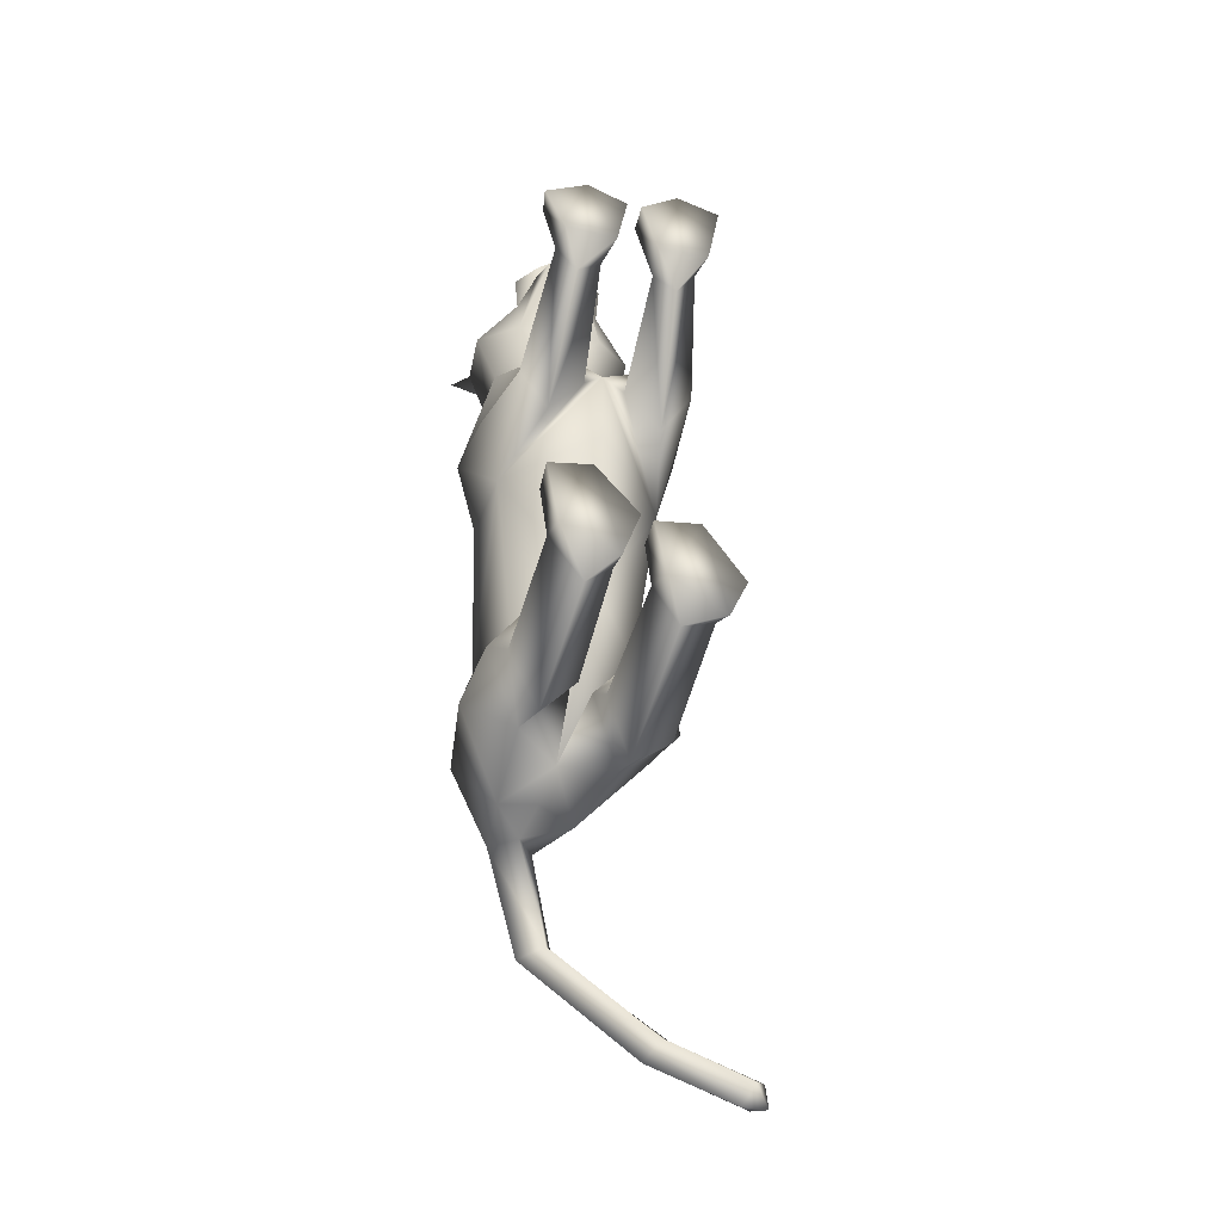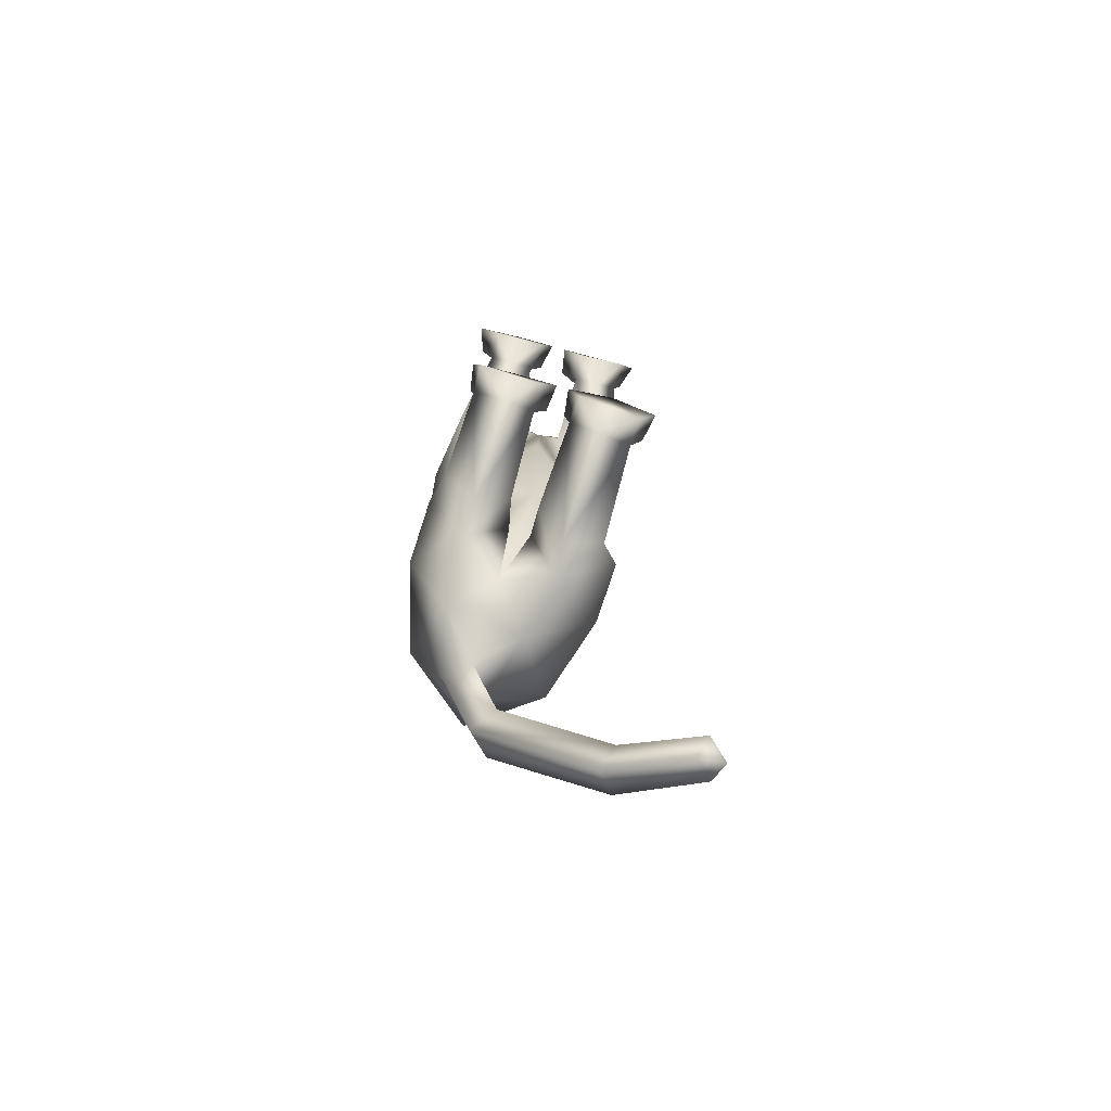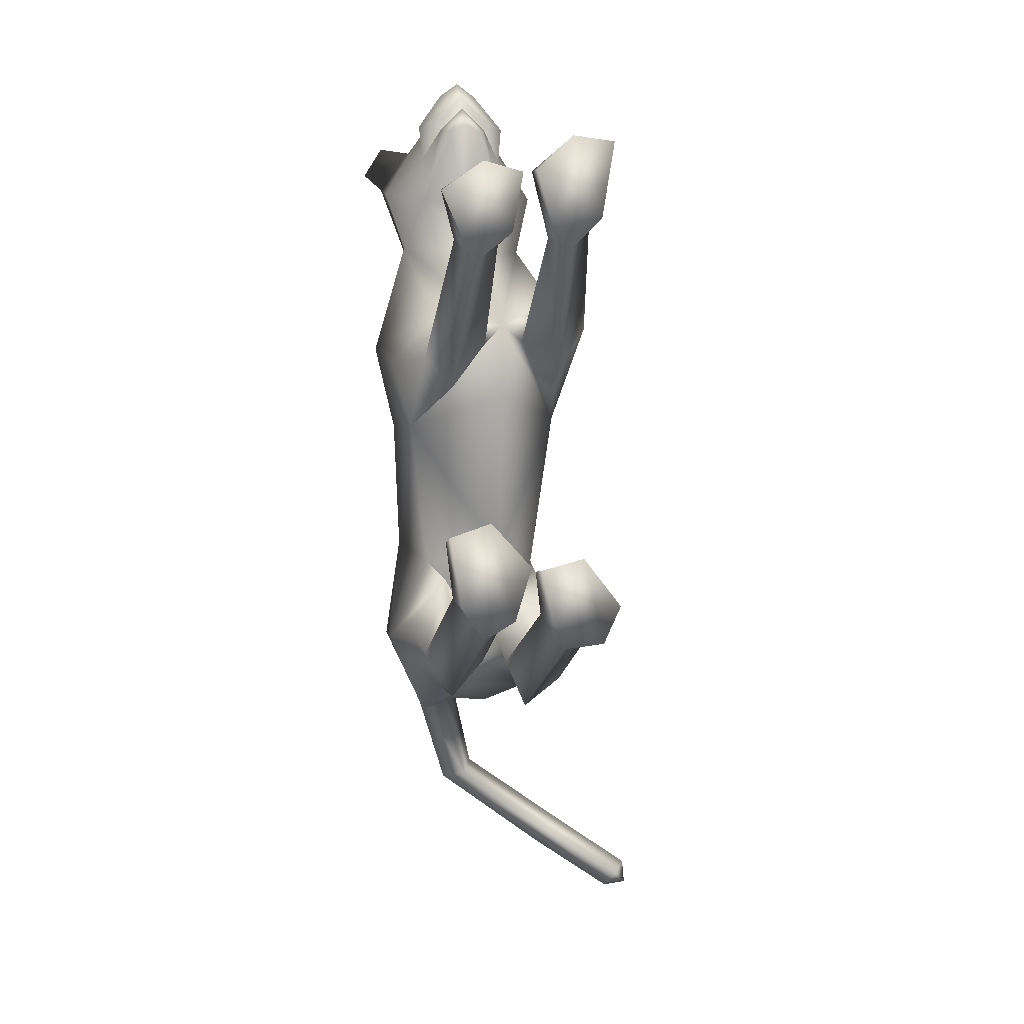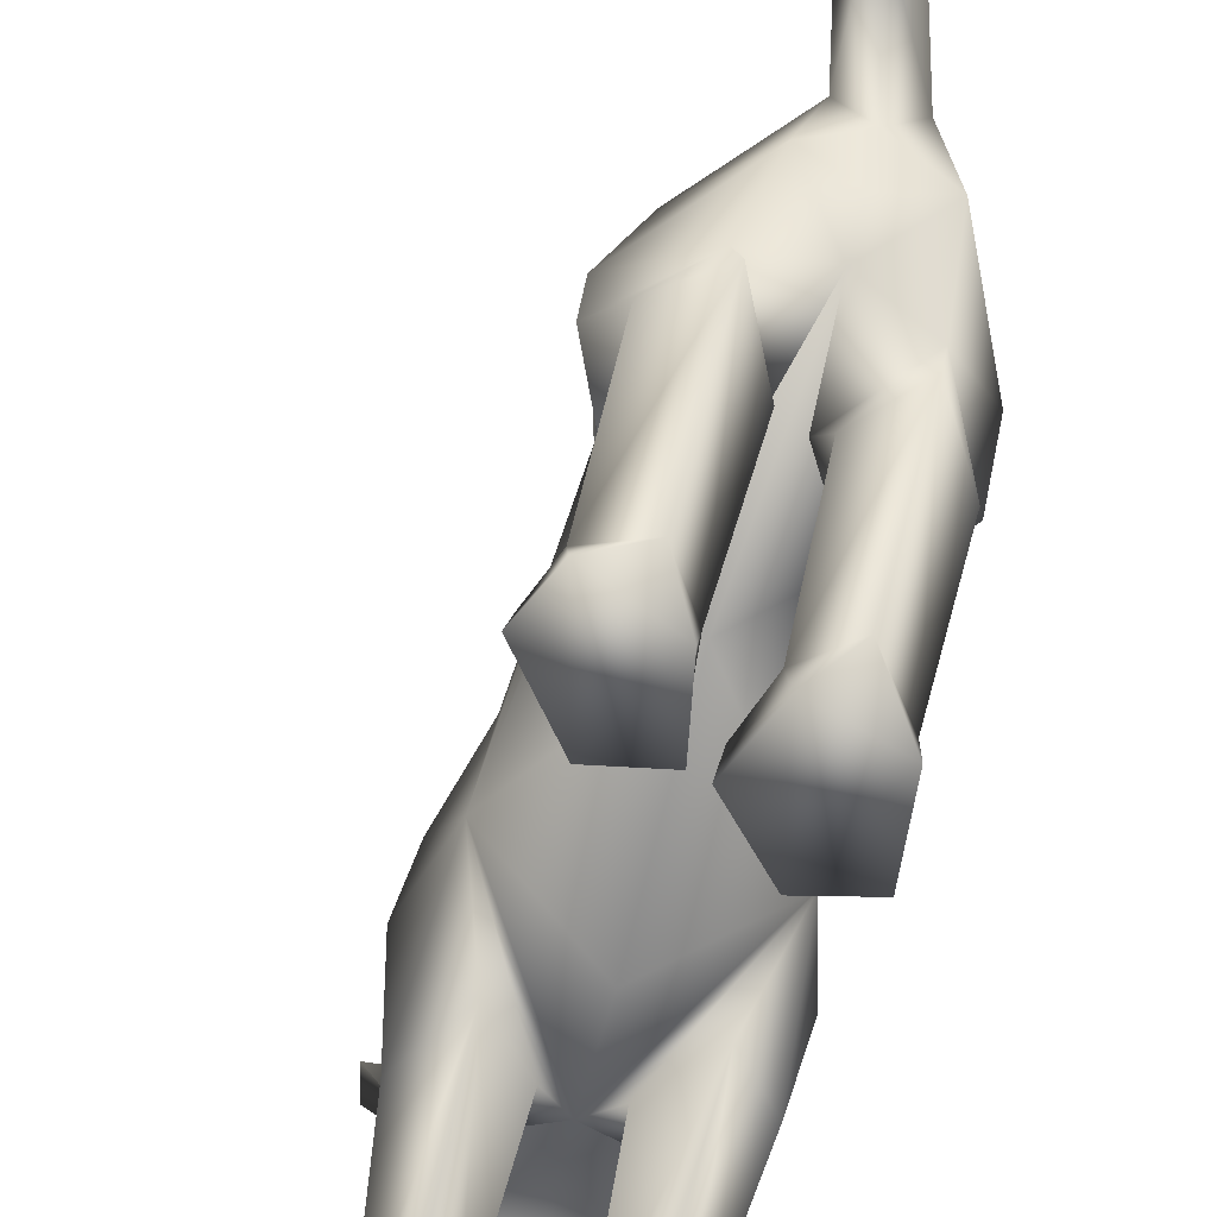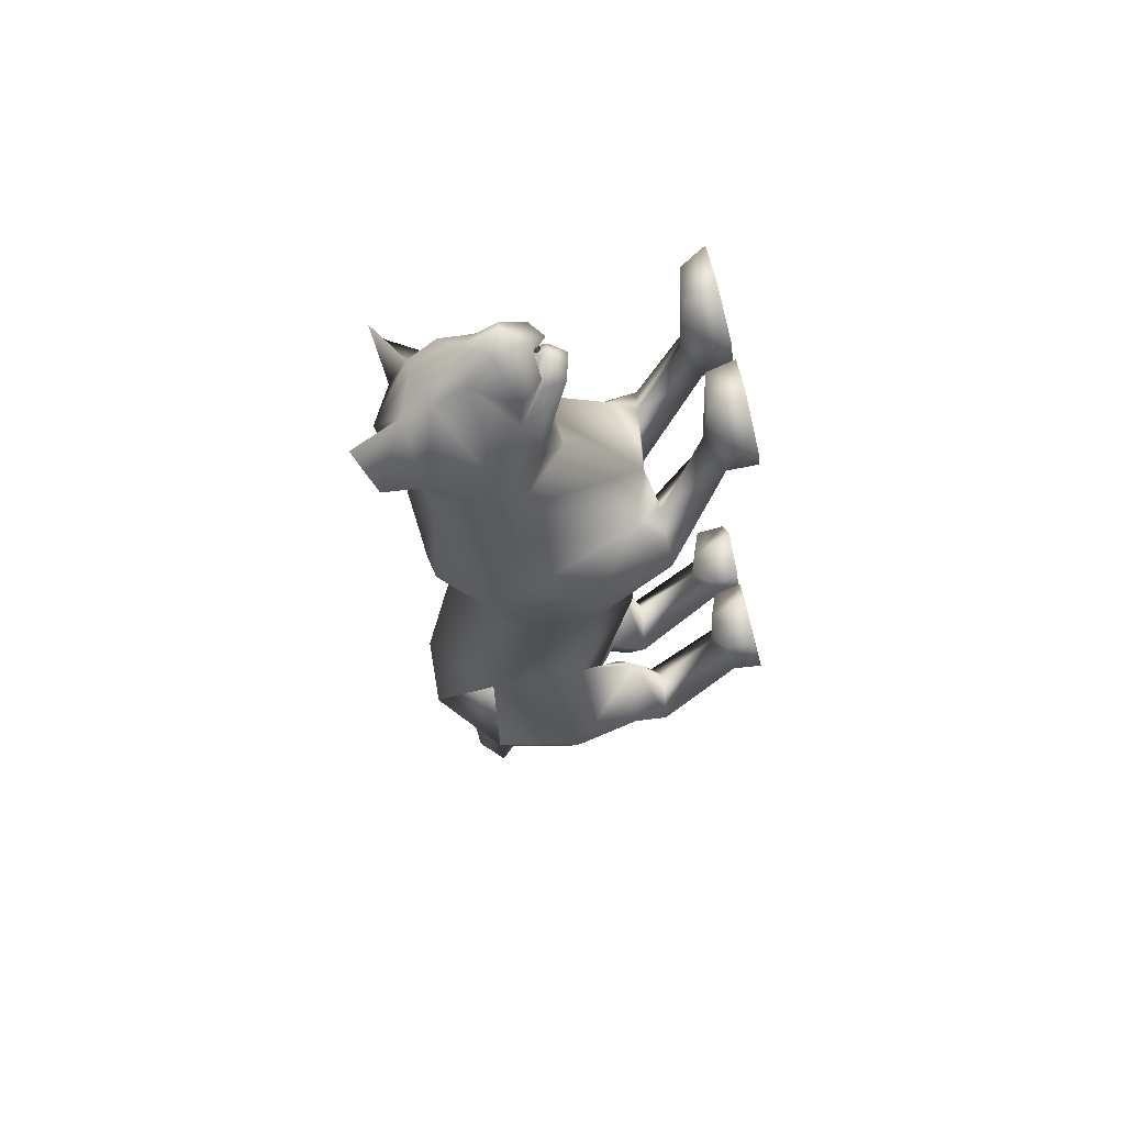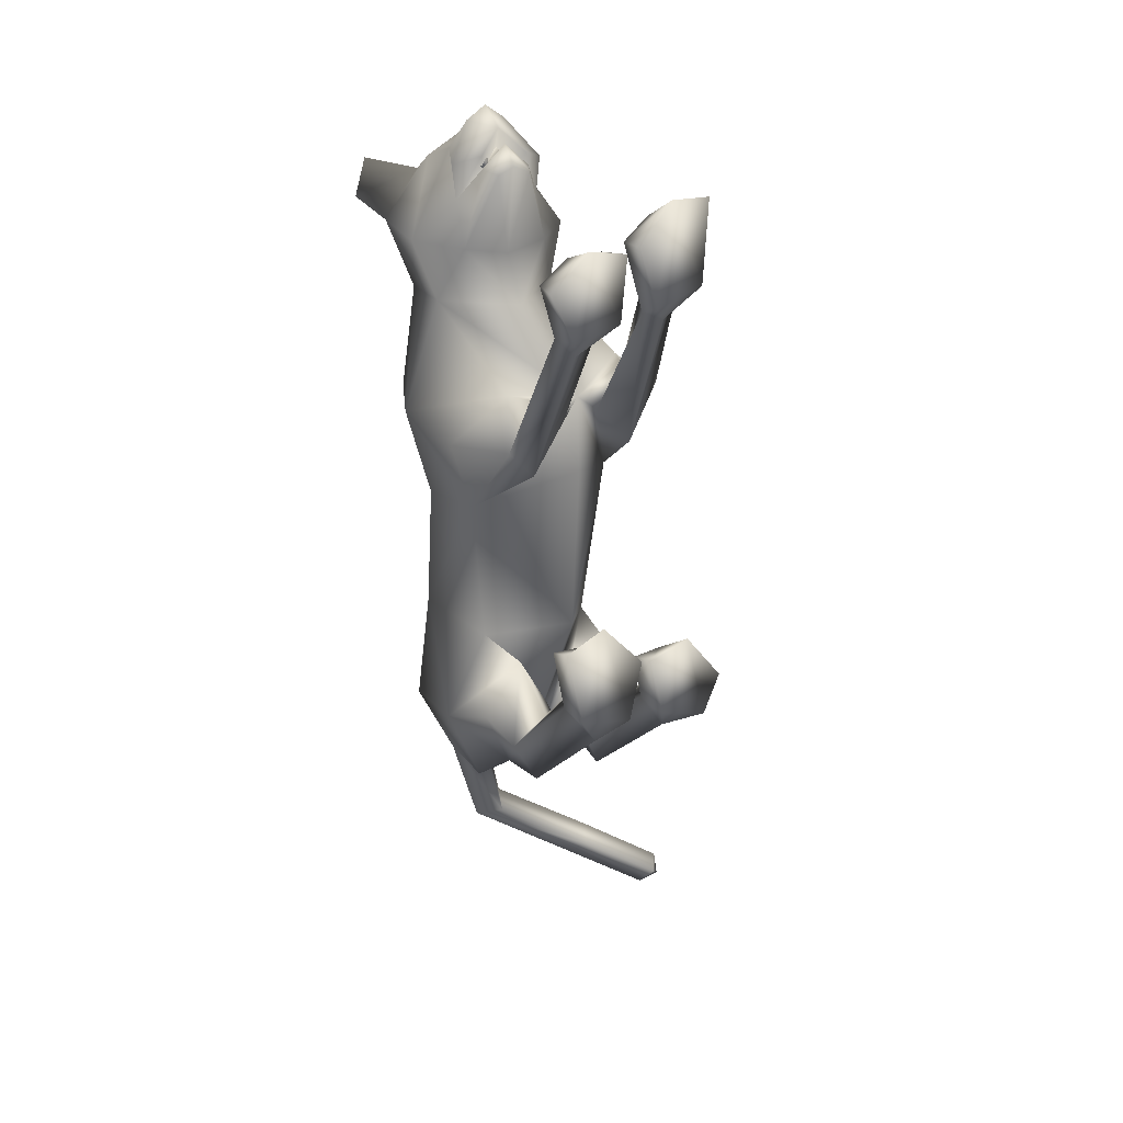
<metadata>
{"format":"obj","ext":"obj","renderer":"f3d","projection":"perspective","resolution":1024,"background":"white","views":[{"elev":-33.3,"azim":-20.5,"up":"+Z"},{"elev":-73.4,"azim":-12.7,"up":"+Z"},{"elev":12.5,"azim":-18.7,"up":"+Z"},{"elev":-63.6,"azim":166.9,"up":"+Y"},{"elev":60.4,"azim":-97.6,"up":"+Z"},{"elev":28.8,"azim":-37.1,"up":"+Z"}]}
</metadata>
<code>
o schering_meshes[0].009
v -0.03714 0.06685 0.3898
v -0.0352 0.05755 0.4058
v -0.04218 0.02356 0.3654
v 0.05132 0.1294 0.3917
v 0.1336 0.07767 0.2492
v 0.07041 0.186 0.3633
v 0.004779 0.1526 0.4288
v 0.02711 0.09362 0.4473
v -0.01379 0.05226 0.4459
v 0.06751 0.0482 0.3844
v 0.02339 0.0261 0.4046
v -0.0546 0.04194 0.4079
v -0.08918 0.07886 0.391
v -0.005531 0.09963 0.4722
v -0.03686 0.1088 0.4496
v -0.04648 0.1496 0.3947
v -0.05126 0.2063 0.3689
v -0.1474 0.1173 0.2617
v 0.01466 0.2327 0.3609
v -0.05222 0.06072 0.3931
v 0.01598 0.05682 0.3875
v 0.009206 0.01453 0.363
v 0.01061 0.04846 0.4039
v 0.02803 0.04538 0.3896
v 0.008326 0.2969 0.2407
v 0.1843 -0.01506 -0.05046
v -0.1769 -0.02573 -0.052
v -0.0106 0.06393 0.4102
v -0.01423 0.04079 0.4049
v 0.03208 0.04304 0.3572
v 0.03689 0.09257 0.347
v 0.02865 0.07198 0.3686
v -0.05585 0.05815 0.3612
v -0.0444 0.08489 0.3718
v -0.04686 0.1064 0.3507
v -0.01695 0.0293 0.4253
v 0.02597 0.0237 0.3829
v 0.006949 -0.005785 0.3814
v -0.02099 -0.00131 0.3949
v -0.0478 0.004688 0.3839
v -0.0566 0.03932 0.3865
v -0.09985 0.3334 0.3425
v -0.1447 0.2957 0.2912
v 0.145 0.287 0.3169
v 0.157 0.265 0.2577
v -0.04296 0.01233 -0.7488
v 0.05943 -0.2766 0.2156
v 0.1082 -0.2476 0.378
v 0.03454 -0.2616 0.3188
v 0.04087 -0.2115 0.3135
v 0.1556 -0.273 0.2317
v 0.1896 -0.2441 0.3667
v 0.1699 -0.2018 0.3436
v 0.1015 -0.1948 0.3389
v -0.01887 -0.2811 0.2101
v 0.006935 -0.2637 0.315
v -0.06756 -0.2638 0.3354
v -0.1147 -0.2866 0.2008
v -0.1494 -0.2736 0.2849
v -0.06883 -0.2078 0.3091
v -0.1362 -0.2256 0.2841
v -0.006363 -0.2146 0.3081
v 0.1507 0.01784 -0.6318
v -0.1861 -0.00596 -0.6032
v 0.3012 -0.02138 -1.173
v 0.3311 0.003709 -1.205
v 0.3295 0.01167 -1.161
v 0.2861 0.004101 -1.206
v 0.316 0.04014 -1.196
v 0.1456 -0.3301 -0.5579
v 0.04197 -0.3378 -0.5129
v 0.02404 -0.3257 -0.407
v 0.1064 -0.3237 -0.3918
v 0.09427 -0.2617 -0.4348
v 0.1791 -0.3293 -0.4884
v 0.02692 -0.2782 -0.4209
v 0.1678 -0.2787 -0.4827
v -0.1383 -0.3446 -0.4604
v -0.03455 -0.3423 -0.4951
v -0.1461 -0.2723 -0.3531
v -0.07073 -0.2587 -0.3742
v -0.1512 -0.3178 -0.334
v -0.07077 -0.3128 -0.3139
v 0.002842 -0.3258 -0.4001
v -0.006063 -0.2785 -0.4102
v -0.01087 0.2159 -0.05177
v -0.002039 0.2643 0.1297
v 0.109 0.07669 0.1446
v 0.07915 0.2123 0.1295
v -0.119 0.08921 0.1583
v -0.08433 0.2143 0.1382
v -0.008447 0.003665 0.1514
v 0.005793 -0.1434 -0.109
v -0.01618 0.2023 -0.2145
v 0.1273 0.09716 -0.2023
v -0.1454 0.08901 -0.1942
v 0.02841 0.245 -0.03276
v 0.1254 -0.088 0.05998
v -0.1108 -0.1009 0.04809
v -0.05098 0.242 -0.02941
v 0.06125 0.02726 0.2472
v -0.005628 0.09914 0.3047
v 0.06376 0.0532 0.3232
v -0.08393 0.0766 0.33
v -0.01484 0.0274 0.2377
v -0.08871 0.04705 0.2544
v -0.05631 0.2806 0.2618
v -0.04385 0.2531 0.3335
v -0.1281 0.2278 0.2645
v 0.07382 0.2662 0.2534
v 0.1295 0.1939 0.2434
v 0.0666 0.2347 0.3229
v 0.005502 -0.1258 -0.4173
v -0.01347 0.2523 -0.4582
v 0.04652 -0.1403 -0.005084
v 0.1094 -0.1511 -0.07888
v 0.1029 -0.1342 0.06123
v 0.1702 -0.145 0.01415
v -0.02809 -0.1435 -0.006933
v -0.0948 -0.1509 -0.08538
v -0.0802 -0.1465 0.04408
v -0.1492 -0.1569 -0.0261
v -0.03506 0.249 -0.6549
v 0.1103 -0.2312 0.171
v 0.1495 -0.2227 0.2256
v 0.09563 -0.1965 0.2349
v 0.06632 -0.2297 0.1939
v -0.03236 -0.2356 0.1841
v -0.06428 -0.2064 0.2169
v -0.1156 -0.2361 0.1952
v -0.07731 -0.2392 0.1544
v -0.09183 0.1255 -0.7782
v -0.04914 0.08833 -0.7739
v -0.05198 0.1825 -0.7646
v -0.01054 0.1397 -0.7718
v 0.02409 0.03049 -0.7684
v -0.1145 0.003473 -0.7655
v 0.02622 0.1431 -0.9388
v -0.000693 0.09296 -0.9498
v 0.000618 0.1742 -0.9564
v -0.03618 0.1313 -0.964
v 0.007569 -0.0972 -0.5938
v 0.06021 -0.07081 -0.713
v 0.1598 -0.09067 -0.6356
v 0.1083 -0.1182 -0.5196
v -0.03111 -0.1004 -0.5878
v -0.1146 -0.09467 -0.6815
v -0.1752 -0.11 -0.5546
v -0.1029 -0.1175 -0.4637
v 0.1802 0.05554 -1.092
v 0.16 0.09057 -1.122
v 0.1902 0.1295 -1.109
v 0.2094 0.09549 -1.079
v 0.1271 -0.1359 -0.6823
v 0.05531 -0.1371 -0.7314
v 0.008241 -0.1578 -0.6307
v 0.07551 -0.1607 -0.5864
v -0.0404 -0.1628 -0.6215
v -0.1037 -0.1643 -0.6875
v -0.1582 -0.1709 -0.5924
v -0.09306 -0.1754 -0.55
v 0.08794 -0.2553 -0.4974
v 0.144 -0.2791 -0.5411
v 0.07756 -0.2962 -0.5726
v 0.03409 -0.2867 -0.5015
v -0.03014 -0.2907 -0.4865
v -0.08067 -0.2608 -0.4464
v -0.08366 -0.3082 -0.5365
v -0.1399 -0.2937 -0.4547
v 0.08238 0.2351 -0.05622
v 0.02568 0.2418 -0.07237
v 0.1605 0.1293 -0.05659
v 0.1453 -0.035 -0.1746
v -0.173 0.1189 -0.04219
v -0.1071 0.2273 -0.04671
v -0.05322 0.2384 -0.06822
v -0.1455 -0.03942 -0.1744
v 0.1058 -0.02227 -0.4671
v 0.09939 0.1501 -0.4473
v 0.0948 0.1715 -0.6385
v -0.1222 0.1463 -0.4477
v -0.1082 -0.01568 -0.454
v -0.1534 0.1429 -0.6378
v -0.1533 0.1427 -0.6377
v 0.00964 -0.1322 0.02507
v -0.03319 -0.04173 -0.7057
v 0.9205 -0.4447 -0.6462
v -0.1522 0.1413 -0.6375
v -0.03394 0.2477 -0.6552
v -0.121 0.1451 -0.4479
v -0.03522 0.2492 -0.6549
v -0.1223 0.1465 -0.4477
f 181 188 184
f 188 192 183
f 123 190 181
f 190 191 192
f 181 190 188
f 188 190 192
f 123 189 190
f 190 189 191
f 1 2 3
f 4 5 6
f 7 4 6
f 7 8 4
f 9 10 8
f 8 10 4
f 11 10 9
f 12 9 13
f 14 8 7
f 14 9 8
f 14 15 9
f 9 15 13
f 15 16 13
f 7 16 15
f 14 7 15
f 7 17 16
f 16 17 18
f 6 19 7
f 17 7 19
f 2 20 3
f 20 1 3
f 21 22 23
f 23 22 24
f 24 22 21
f 25 107 108
f 18 17 109
f 108 17 19
f 17 108 109
f 25 108 19
f 42 43 108
f 108 43 109
f 108 107 42
f 43 42 107
f 109 43 107
f 107 25 87
f 88 89 5
f 90 18 91
f 18 109 91
f 91 109 107
f 91 107 87
f 110 87 25
f 112 111 45
f 89 87 110
f 89 110 111
f 5 89 111
f 5 111 6
f 44 112 45
f 111 110 45
f 45 110 44
f 112 44 110
f 6 111 112
f 112 19 6
f 25 19 112
f 25 112 110
f 88 5 101
f 28 29 30
f 30 31 32
f 28 33 29
f 33 28 34
f 33 34 35
f 102 11 9
f 11 103 10
f 103 4 10
f 4 103 5
f 30 103 102
f 102 103 11
f 33 102 104
f 102 12 104
f 102 9 12
f 12 13 104
f 33 29 102
f 30 102 29
f 36 30 29
f 36 37 30
f 38 37 36
f 36 29 33
f 39 38 36
f 103 30 37
f 37 101 103
f 38 101 37
f 38 105 101
f 38 39 105
f 40 105 39
f 39 36 40
f 40 36 41
f 36 33 41
f 104 41 33
f 40 106 105
f 40 41 106
f 106 41 104
f 5 103 101
f 92 88 101
f 101 105 92
f 106 92 105
f 104 13 16
f 16 18 104
f 18 106 104
f 90 106 18
f 92 106 90
f 30 32 28
f 87 89 97
f 97 89 170
f 170 171 97
f 172 89 88
f 172 170 89
f 97 171 86
f 97 86 87
f 88 98 172
f 172 98 26
f 99 185 90
f 174 90 91
f 174 91 175
f 100 87 86
f 100 86 176
f 175 100 176
f 100 175 91
f 87 100 91
f 99 174 27
f 90 174 99
f 92 90 185
f 185 88 92
f 88 185 98
f 185 93 173
f 94 171 95
f 95 171 170
f 95 170 172
f 173 95 172
f 185 177 93
f 96 174 175
f 96 175 176
f 94 96 176
f 86 94 176
f 86 171 94
f 177 174 96
f 27 174 177
f 26 173 172
f 185 173 115
f 115 173 116
f 117 118 98
f 118 26 98
f 117 98 185
f 117 185 115
f 118 173 26
f 116 173 118
f 185 119 177
f 119 120 177
f 121 99 122
f 121 185 99
f 122 99 27
f 122 27 177
f 120 122 177
f 121 119 185
f 93 177 113
f 93 113 173
f 177 96 181
f 182 181 64
f 96 94 181
f 94 114 181
f 182 177 181
f 177 182 113
f 173 113 178
f 94 179 114
f 95 179 94
f 178 63 179
f 178 179 173
f 173 179 95
f 113 182 186
f 191 183 192
f 179 180 123
f 136 186 46
f 179 123 114
f 137 46 186
f 181 114 123
f 63 180 179
f 184 137 64
f 180 63 136
f 113 186 178
f 64 181 184
f 186 142 178
f 186 136 143
f 63 144 143
f 143 142 186
f 145 178 142
f 178 145 63
f 143 136 63
f 144 63 145
f 186 182 146
f 147 64 137
f 64 147 148
f 186 147 137
f 147 186 146
f 149 146 182
f 148 149 64
f 182 64 149
f 184 132 137
f 137 132 133
f 184 134 132
f 46 137 133
f 46 133 136
f 136 133 135
f 180 136 135
f 180 135 134
f 180 134 123
f 184 123 134
f 124 116 125
f 47 48 49
f 49 50 47
f 51 48 47
f 51 52 48
f 53 126 54
f 53 125 126
f 52 51 53
f 53 51 125
f 125 51 124
f 51 47 124
f 48 53 54
f 49 48 50
f 50 48 54
f 117 115 127
f 116 118 125
f 47 127 124
f 115 116 127
f 52 53 48
f 117 125 118
f 50 127 47
f 50 126 127
f 50 54 126
f 125 117 126
f 124 127 116
f 127 126 117
f 158 159 147
f 147 160 148
f 146 158 147
f 158 149 161
f 149 148 160
f 160 161 149
f 146 149 158
f 160 147 159
f 154 155 143
f 142 156 145
f 142 143 156
f 156 143 155
f 145 154 144
f 143 144 154
f 154 145 157
f 156 157 145
f 166 158 167
f 158 166 159
f 168 159 166
f 167 160 169
f 160 167 161
f 161 167 158
f 168 169 159
f 159 169 160
f 78 168 79
f 169 168 78
f 169 78 80
f 80 167 169
f 81 82 83
f 84 81 83
f 84 85 81
f 84 79 85
f 82 80 78
f 81 80 82
f 80 81 167
f 85 167 81
f 85 166 167
f 85 79 166
f 79 168 166
f 84 83 79
f 83 78 79
f 83 82 78
f 128 121 129
f 55 56 57
f 58 57 59
f 57 60 61
f 56 62 57
f 62 60 57
f 62 129 60
f 61 60 129
f 61 129 130
f 61 130 58
f 130 131 58
f 58 131 55
f 56 55 62
f 62 55 128
f 62 128 129
f 131 130 120
f 130 129 121
f 55 131 128
f 131 120 128
f 119 128 120
f 121 128 119
f 59 57 61
f 59 61 58
f 58 55 57
f 120 130 122
f 121 122 130
f 162 163 154
f 163 70 164
f 70 71 164
f 72 73 74
f 74 73 75
f 155 154 163
f 76 74 162
f 77 163 162
f 164 155 163
f 164 165 155
f 156 155 165
f 72 74 76
f 157 156 162
f 165 162 156
f 75 70 77
f 76 162 165
f 154 157 162
f 76 165 71
f 71 165 164
f 77 162 74
f 163 77 70
f 73 70 75
f 74 75 77
f 73 71 70
f 72 76 71
f 72 71 73
f 138 135 139
f 133 139 135
f 140 134 138
f 140 141 134
f 141 132 134
f 141 139 132
f 133 132 139
f 138 134 135
f 139 141 150
f 65 66 67
f 66 68 69
f 150 151 68
f 69 68 152
f 140 151 141
f 139 150 138
f 68 151 152
f 67 152 153
f 138 150 153
f 65 68 66
f 69 152 67
f 67 150 65
f 66 69 67
f 150 67 153
f 68 65 150
f 153 140 138
f 150 141 151
f 152 140 153
f 152 151 140
f 184 189 123
f 189 183 191
f 184 188 189
f 189 188 183

</code>
